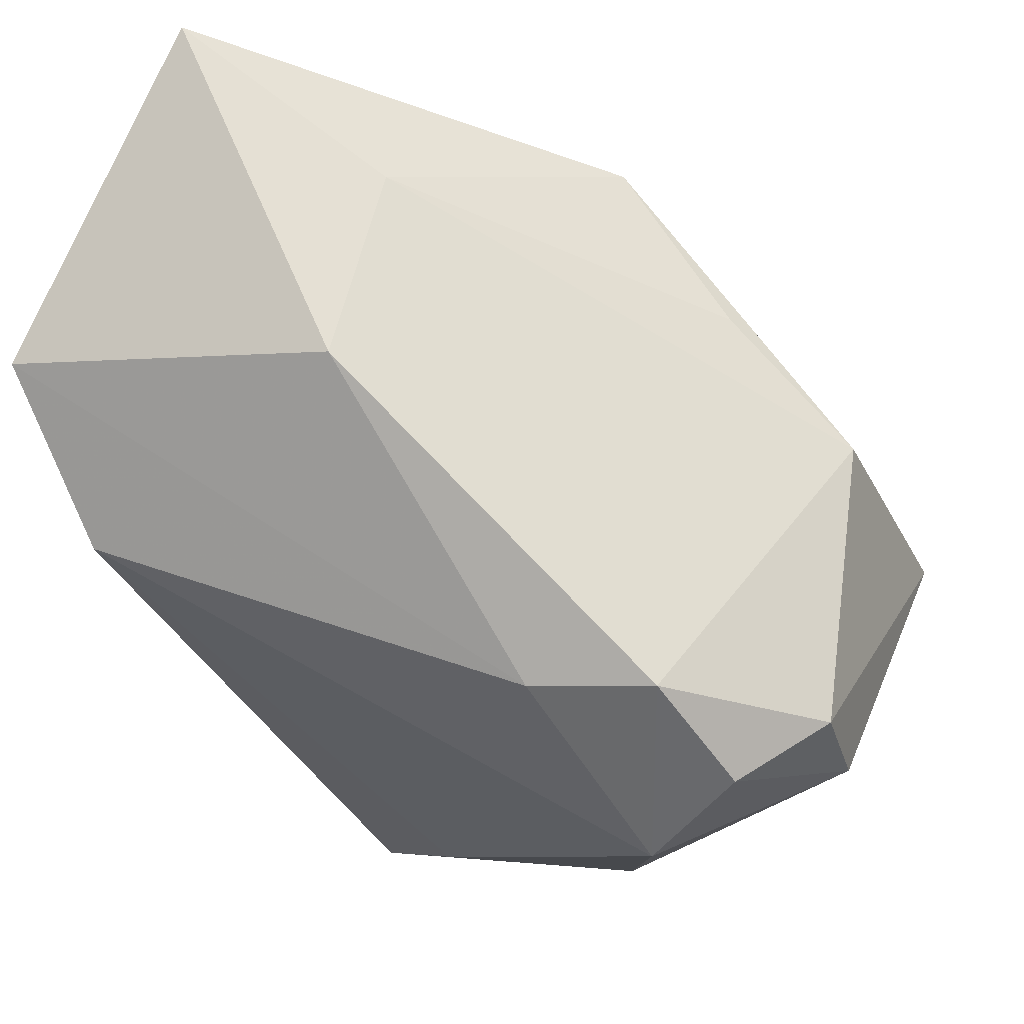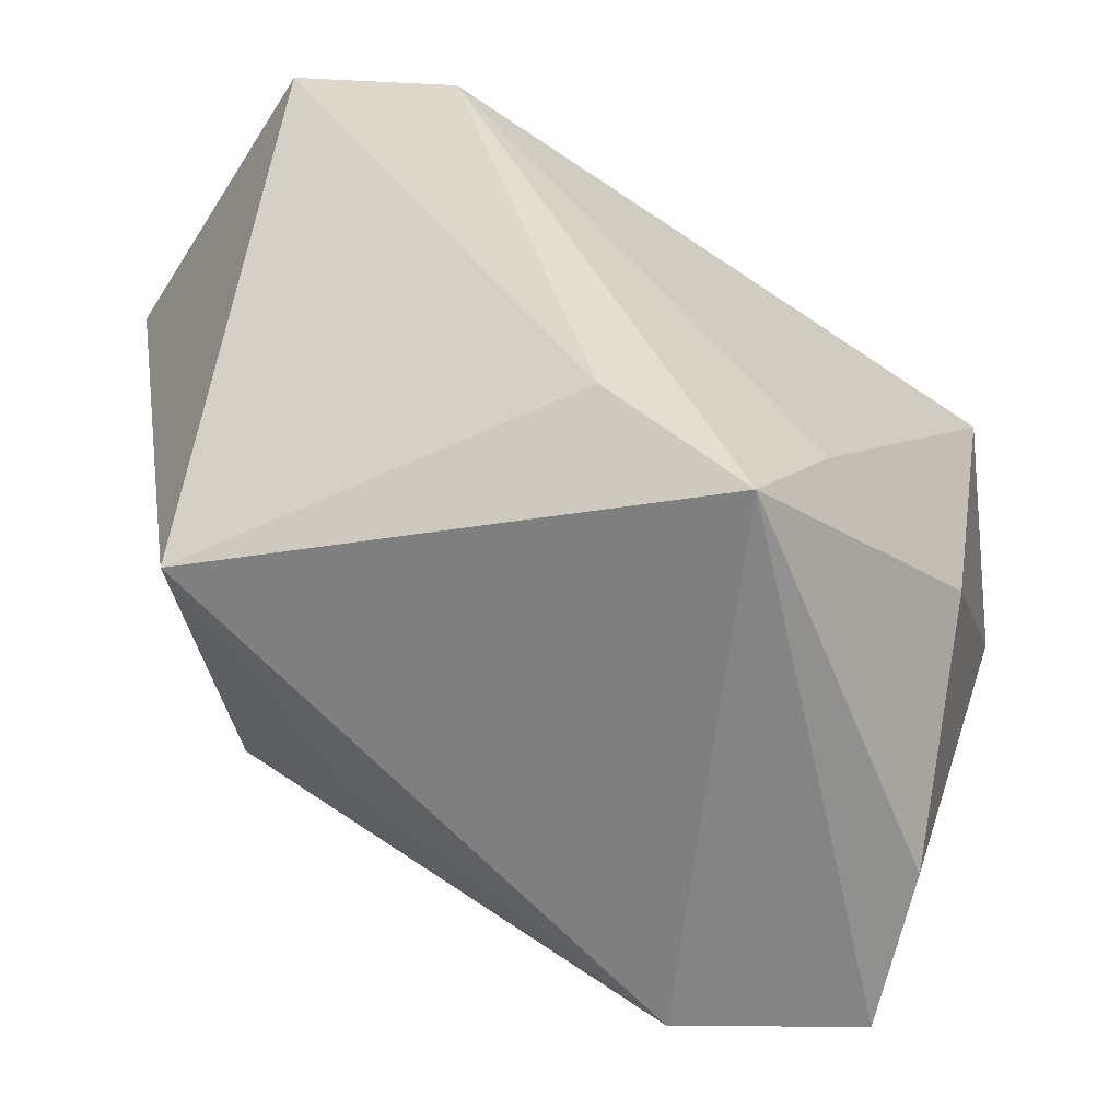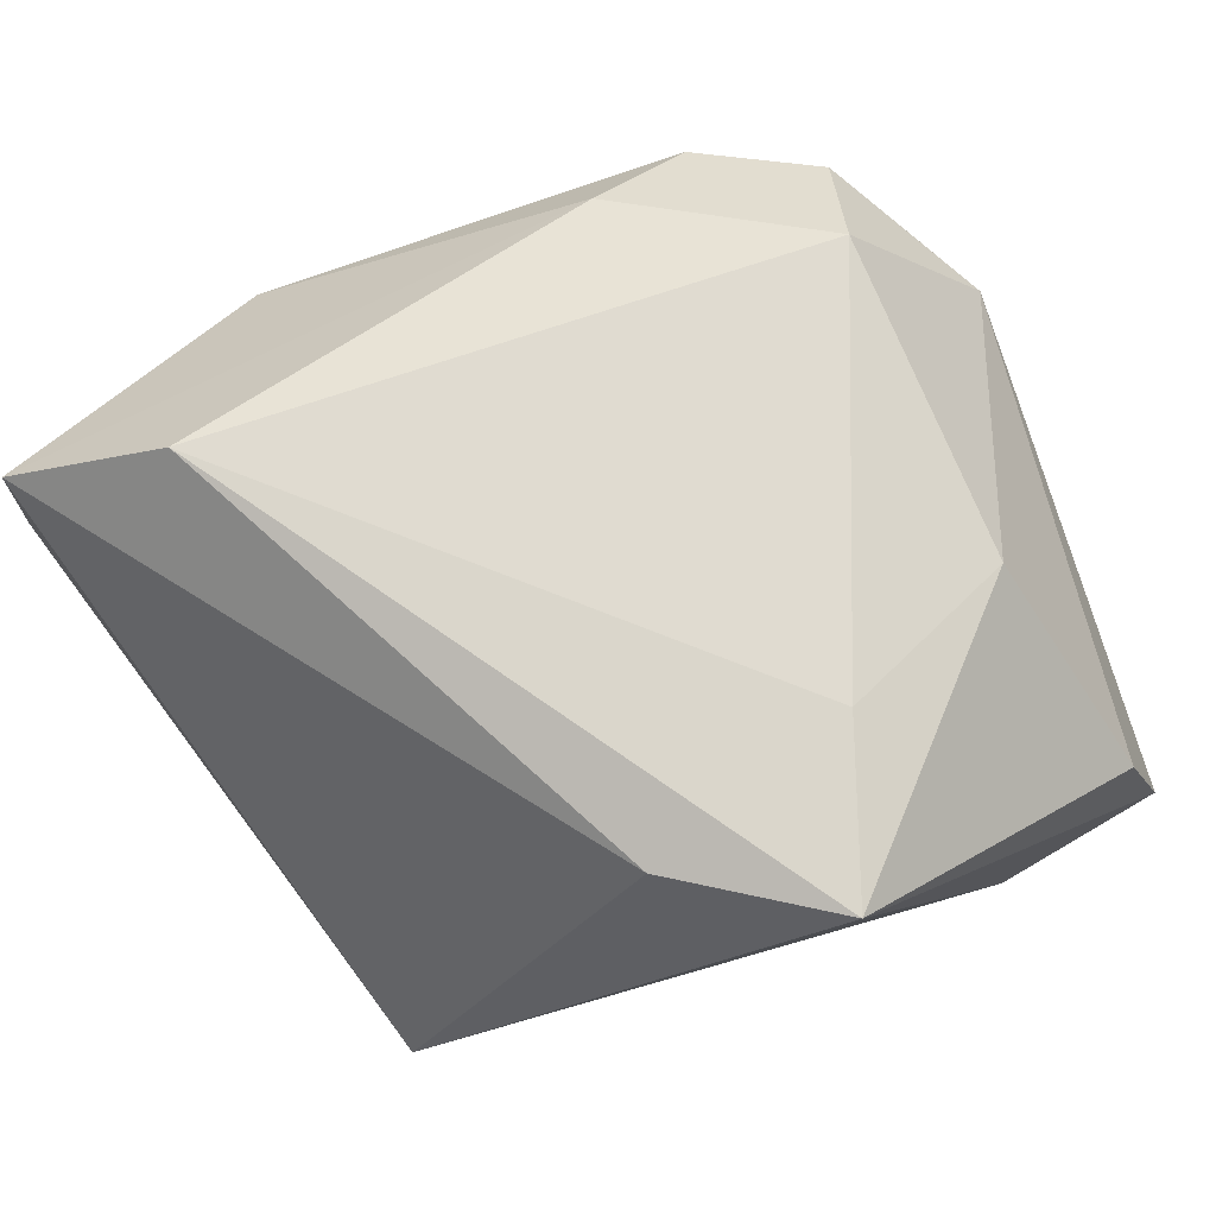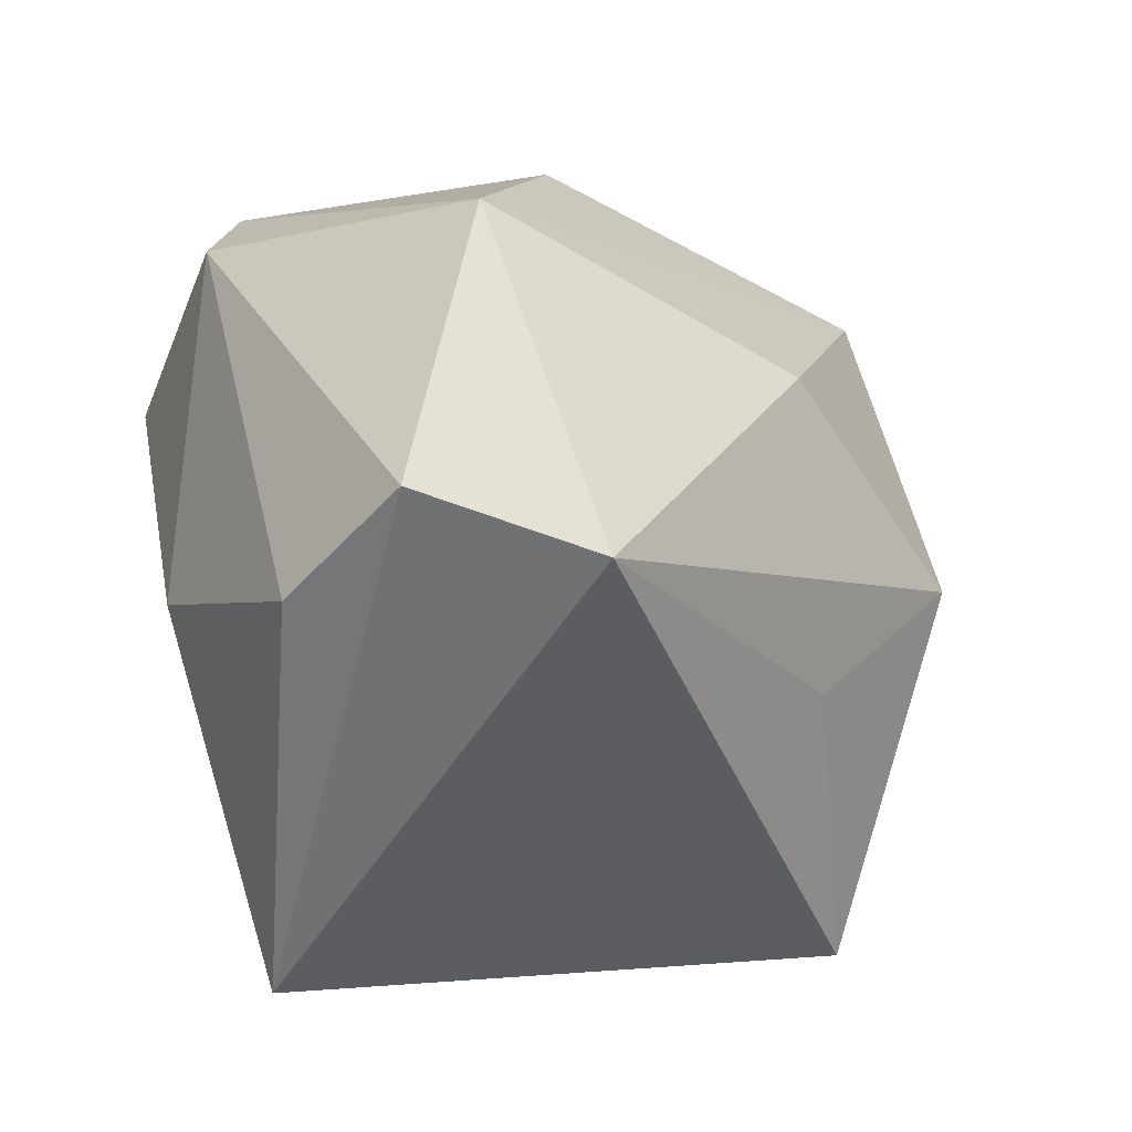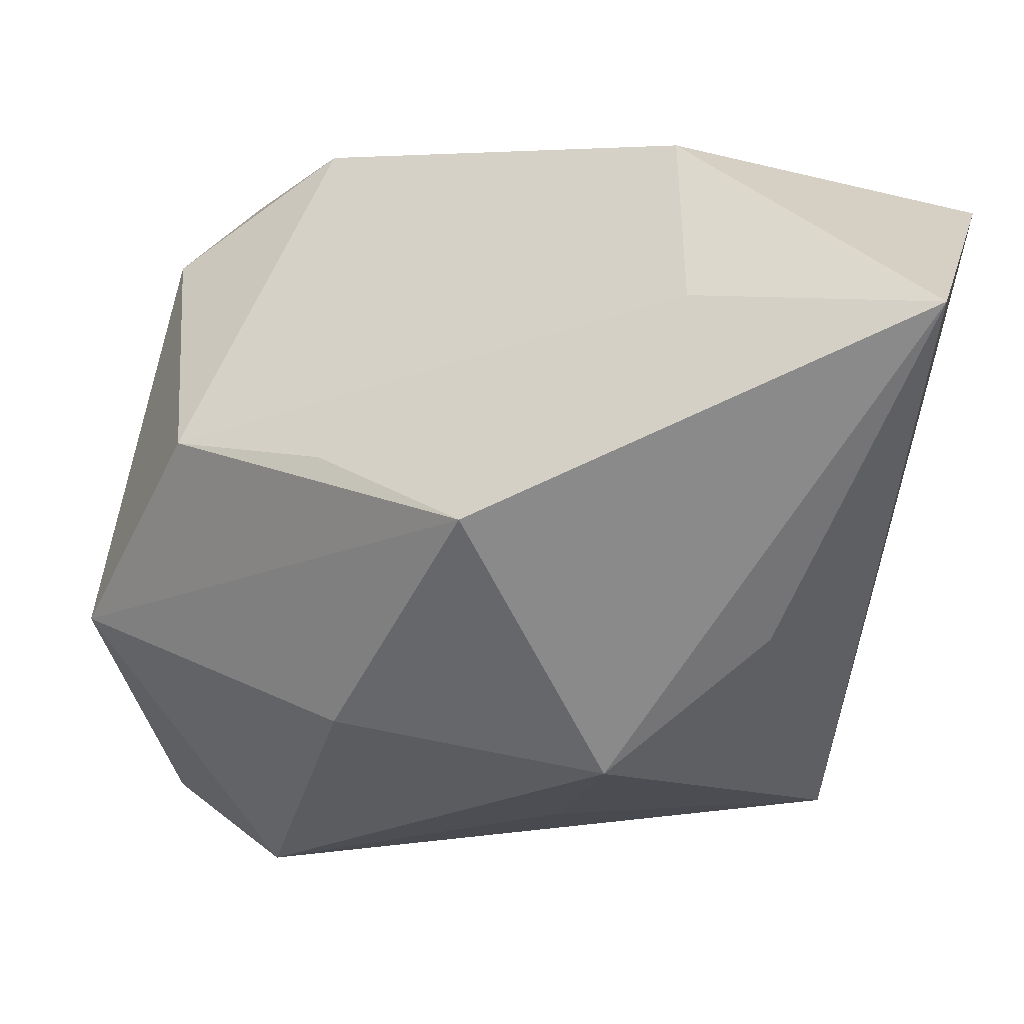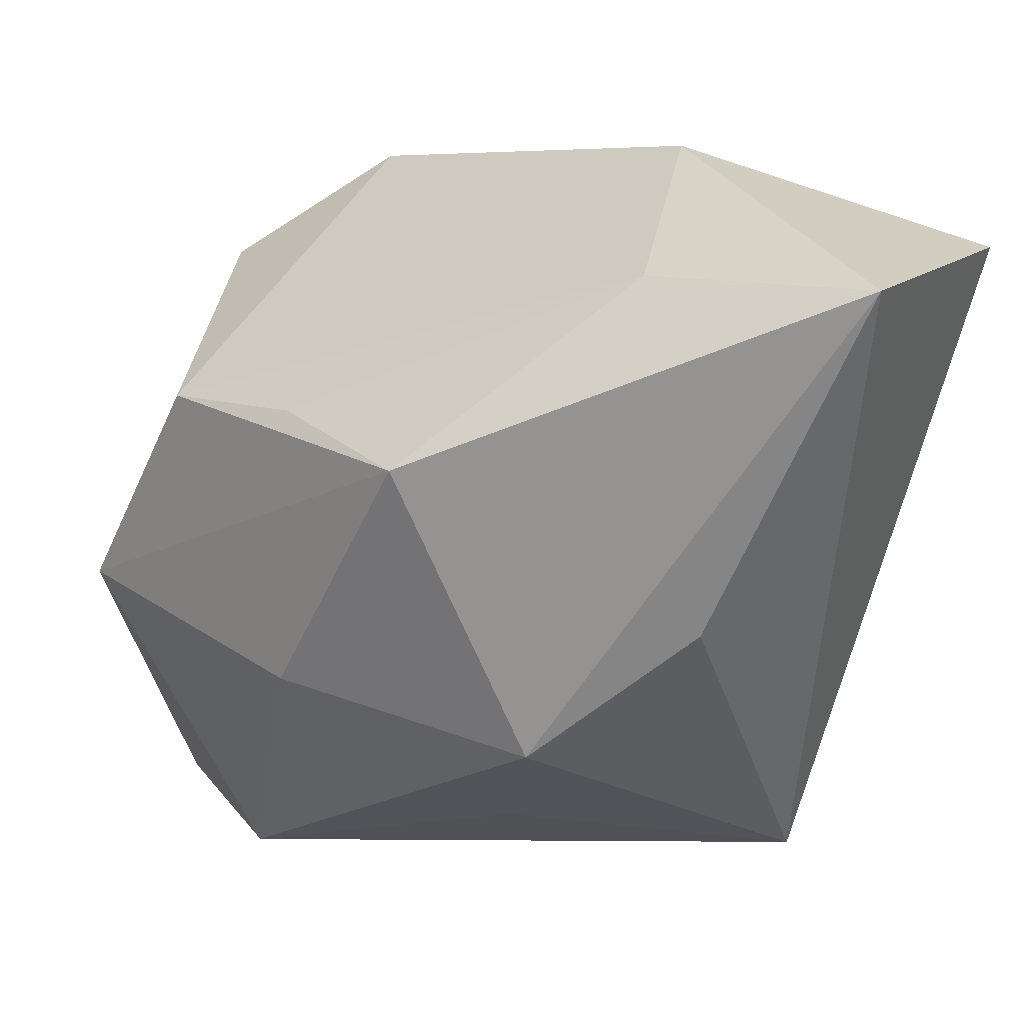
<metadata>
{"format":"obj","ext":"obj","renderer":"f3d","projection":"perspective","resolution":1024,"background":"white","views":[{"elev":68.4,"azim":27.4,"up":"+Y"},{"elev":-64.0,"azim":-31.1,"up":"+Y"},{"elev":72.2,"azim":-29.9,"up":"+Z"},{"elev":-54.2,"azim":122.2,"up":"+Y"},{"elev":35.3,"azim":-165.3,"up":"+Y"},{"elev":29.7,"azim":-152.9,"up":"+Y"}]}
</metadata>
<code>
v -0.03875 0.03733 -0.0153
v 0.007788 -0.02289 0.02631
v 0.0002669 -0.03659 0.02598
v -0.008821 -0.01998 -0.01995
v 0.01263 0.01756 -0.02127
v 0.02764 0.01346 -0.01661
v -0.002262 0.01911 -0.02924
v 0.03406 -0.03523 -0.00915
v 0.02976 -0.03412 0.004141
v 0.0251 -0.01765 0.02038
v -0.01739 0.03316 -0.01246
v 0.02782 0.01017 0.02489
v -0.02772 0.00619 -0.02206
v 0.038 -0.00799 -0.01738
v 0.03173 0.01864 0.01797
v -0.02627 0.02062 0.02532
v 0.02289 0.02658 0.01586
v -0.01114 -0.02556 0.02333
v 0.009579 -0.005031 -0.02924
v 0.03977 0.006133 0.008789
v 0.0131 0.02479 0.02034
v -0.03172 -0.0232 -0.008267
v 0.02053 -0.03436 -0.01803
v -0.01505 -0.005714 -0.02924
v -0.03845 0.02878 0.01611
v -0.01255 0.03733 0.005908
v 0.03666 0.01619 0.008755
f 22 1 13
f 13 24 22
f 1 24 13
f 19 24 7
f 7 24 1
f 23 24 19
f 23 3 22
f 8 3 23
f 14 23 19
f 8 23 14
f 19 7 14
f 14 7 6
f 14 20 8
f 14 6 27
f 27 20 14
f 25 26 1
f 25 1 22
f 16 21 25
f 25 21 26
f 27 6 17
f 26 21 17
f 6 7 5
f 22 24 4
f 4 23 22
f 24 23 4
f 9 3 8
f 8 20 9
f 12 21 16
f 12 17 21
f 18 3 16
f 16 25 18
f 22 3 18
f 18 25 22
f 6 5 11
f 11 17 6
f 26 17 11
f 1 26 11
f 11 7 1
f 11 5 7
f 3 9 10
f 10 9 20
f 20 12 10
f 15 20 27
f 15 12 20
f 27 17 15
f 17 12 15
f 3 10 2
f 2 10 12
f 16 3 2
f 2 12 16

</code>
